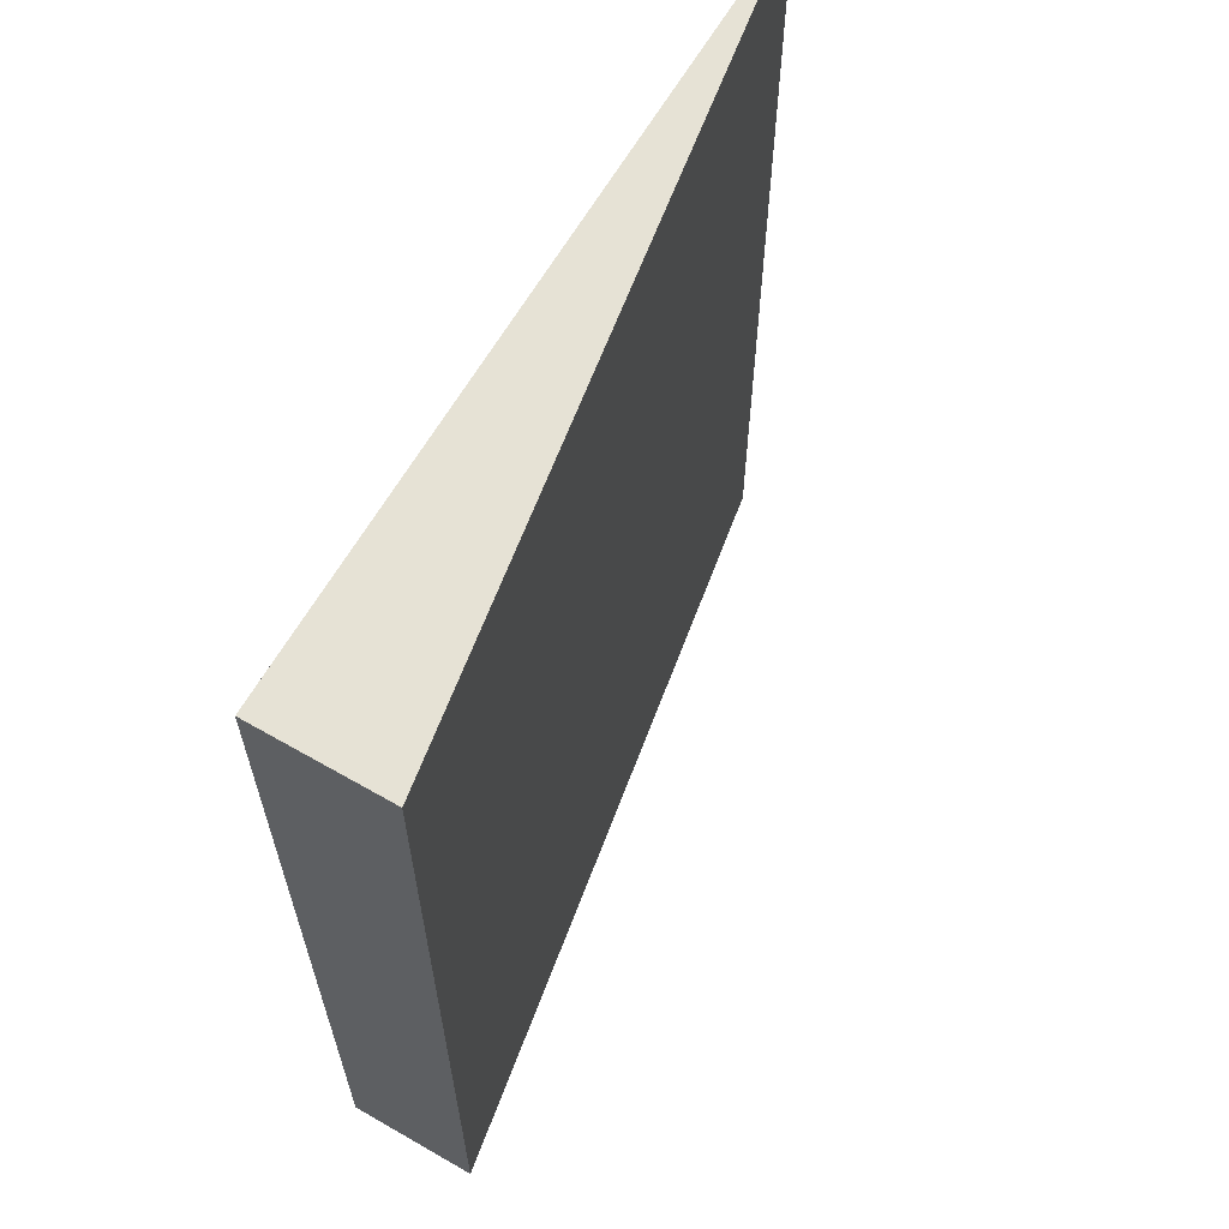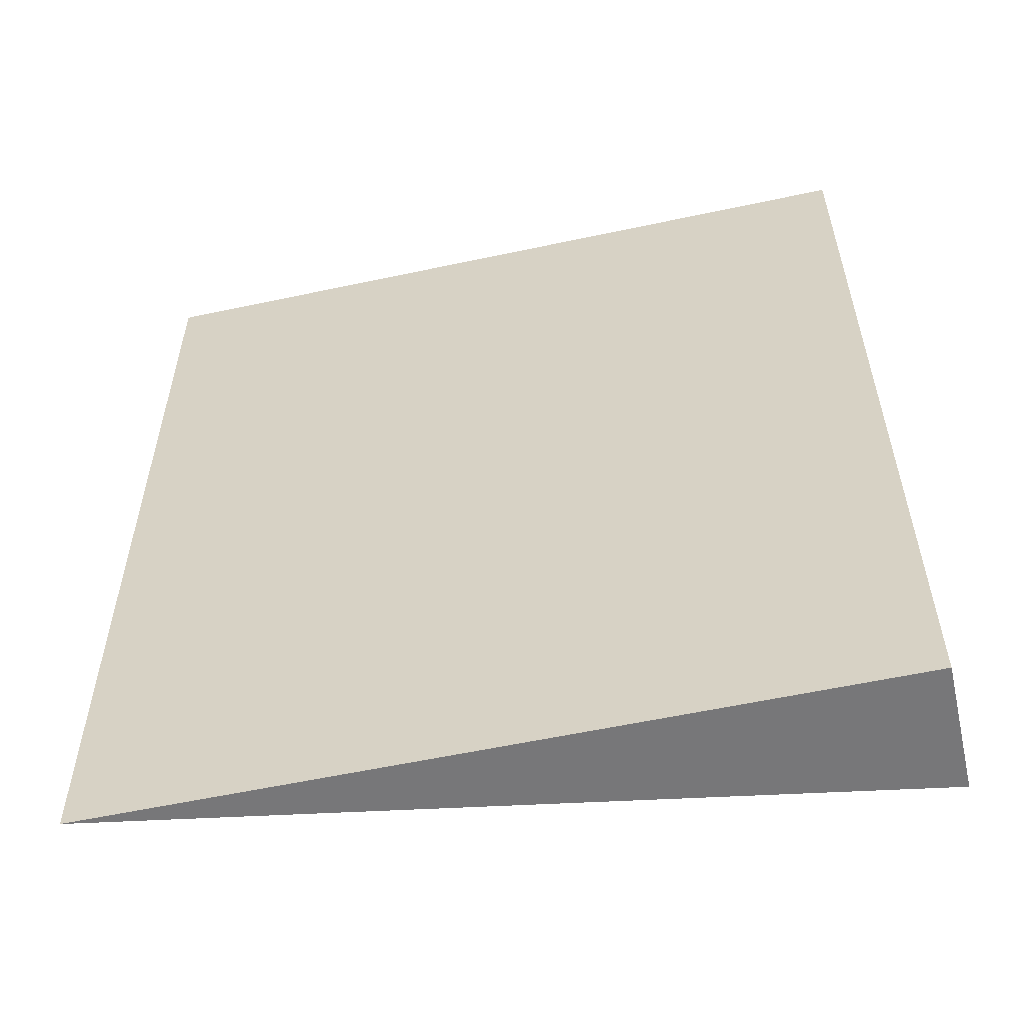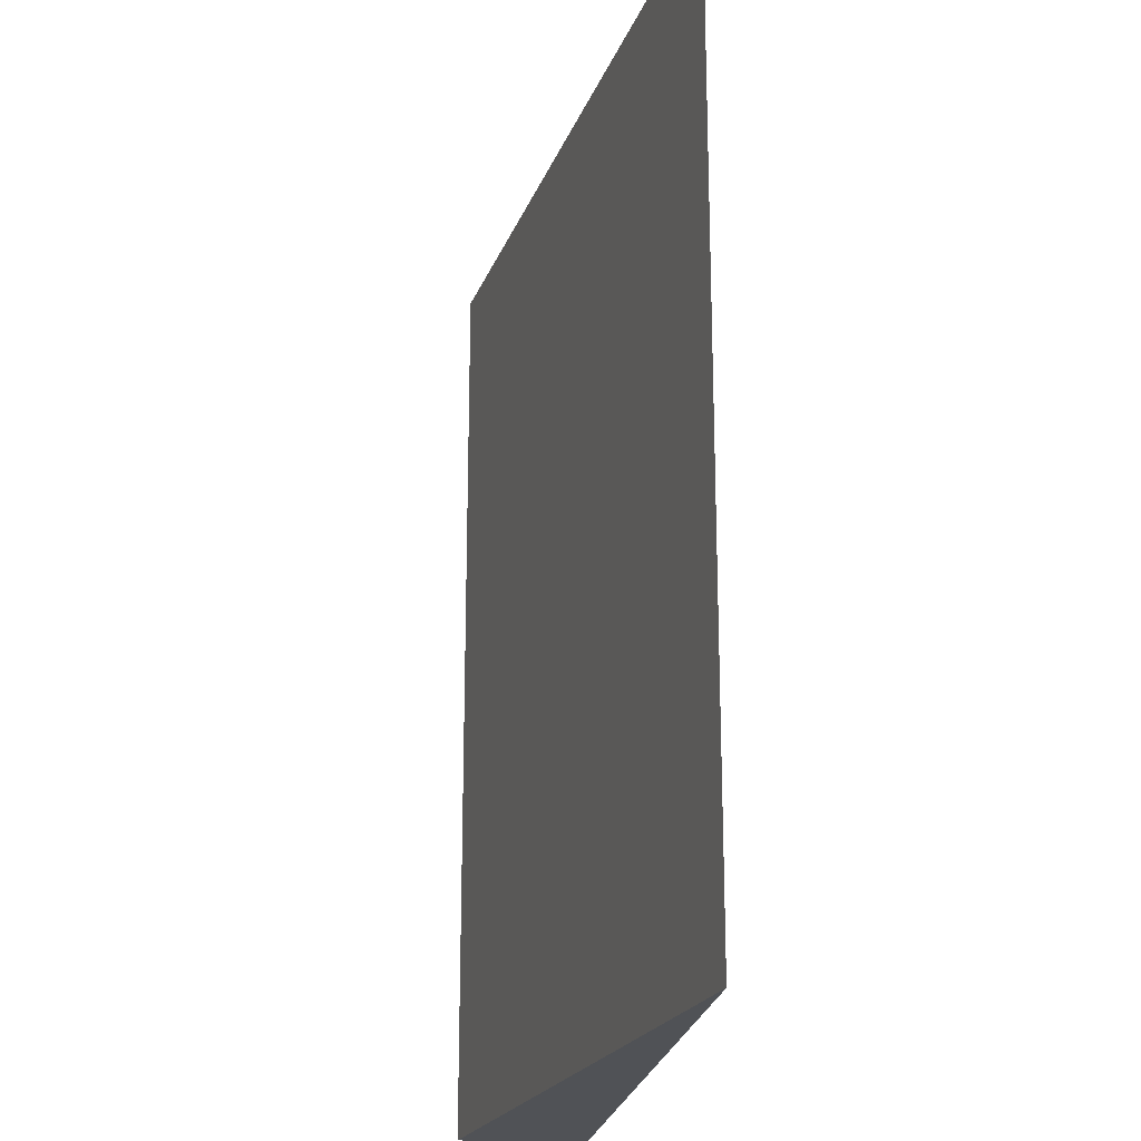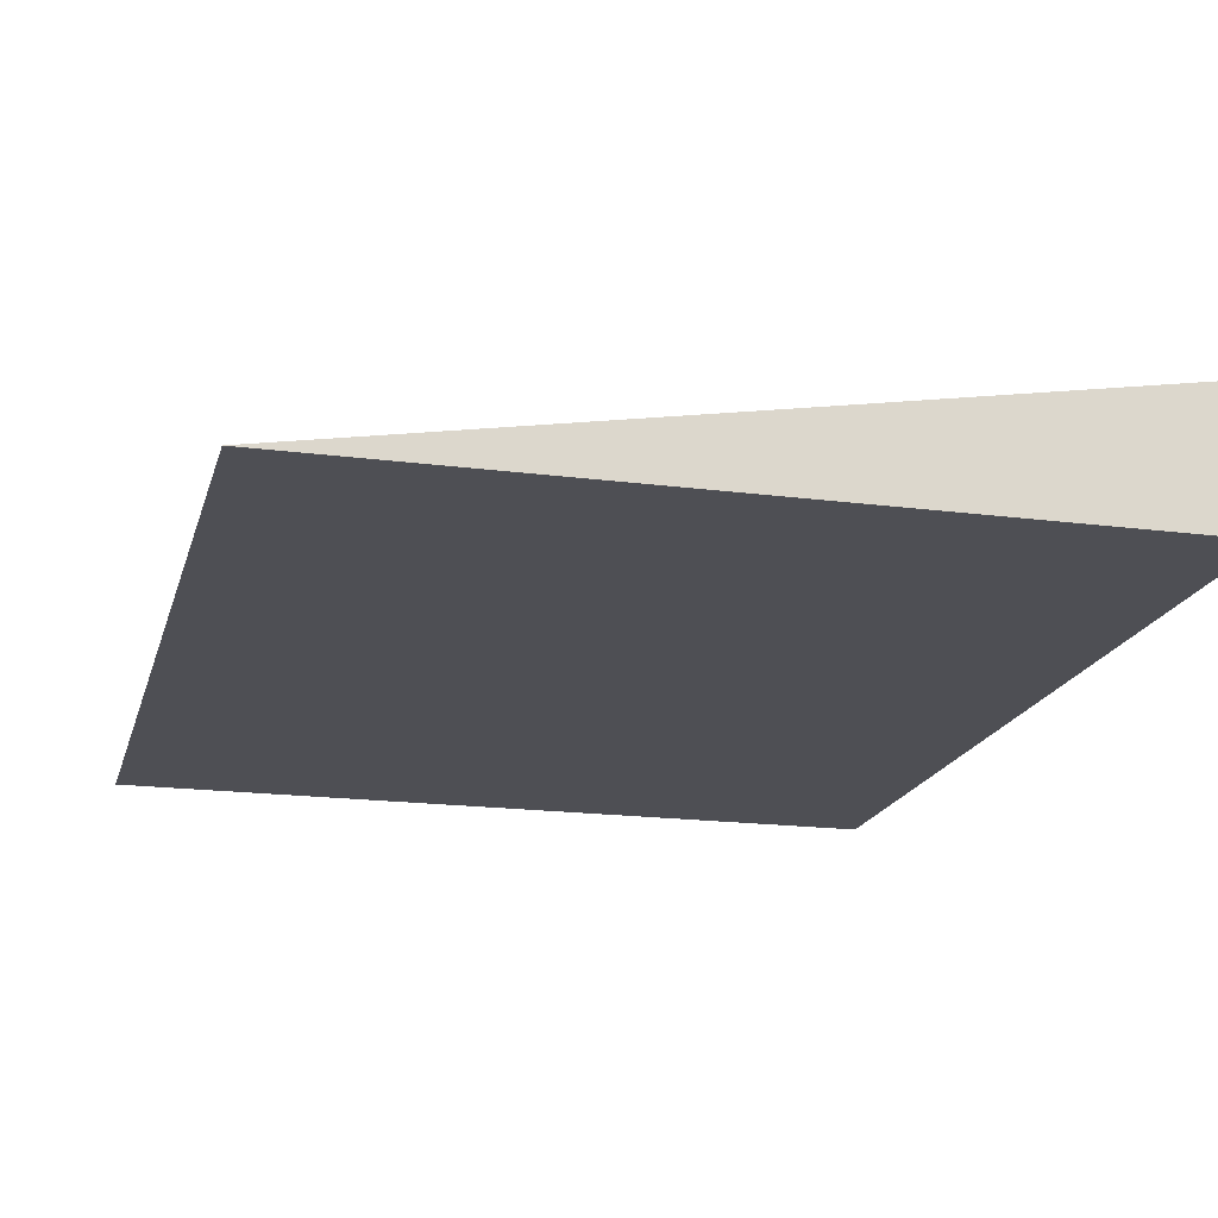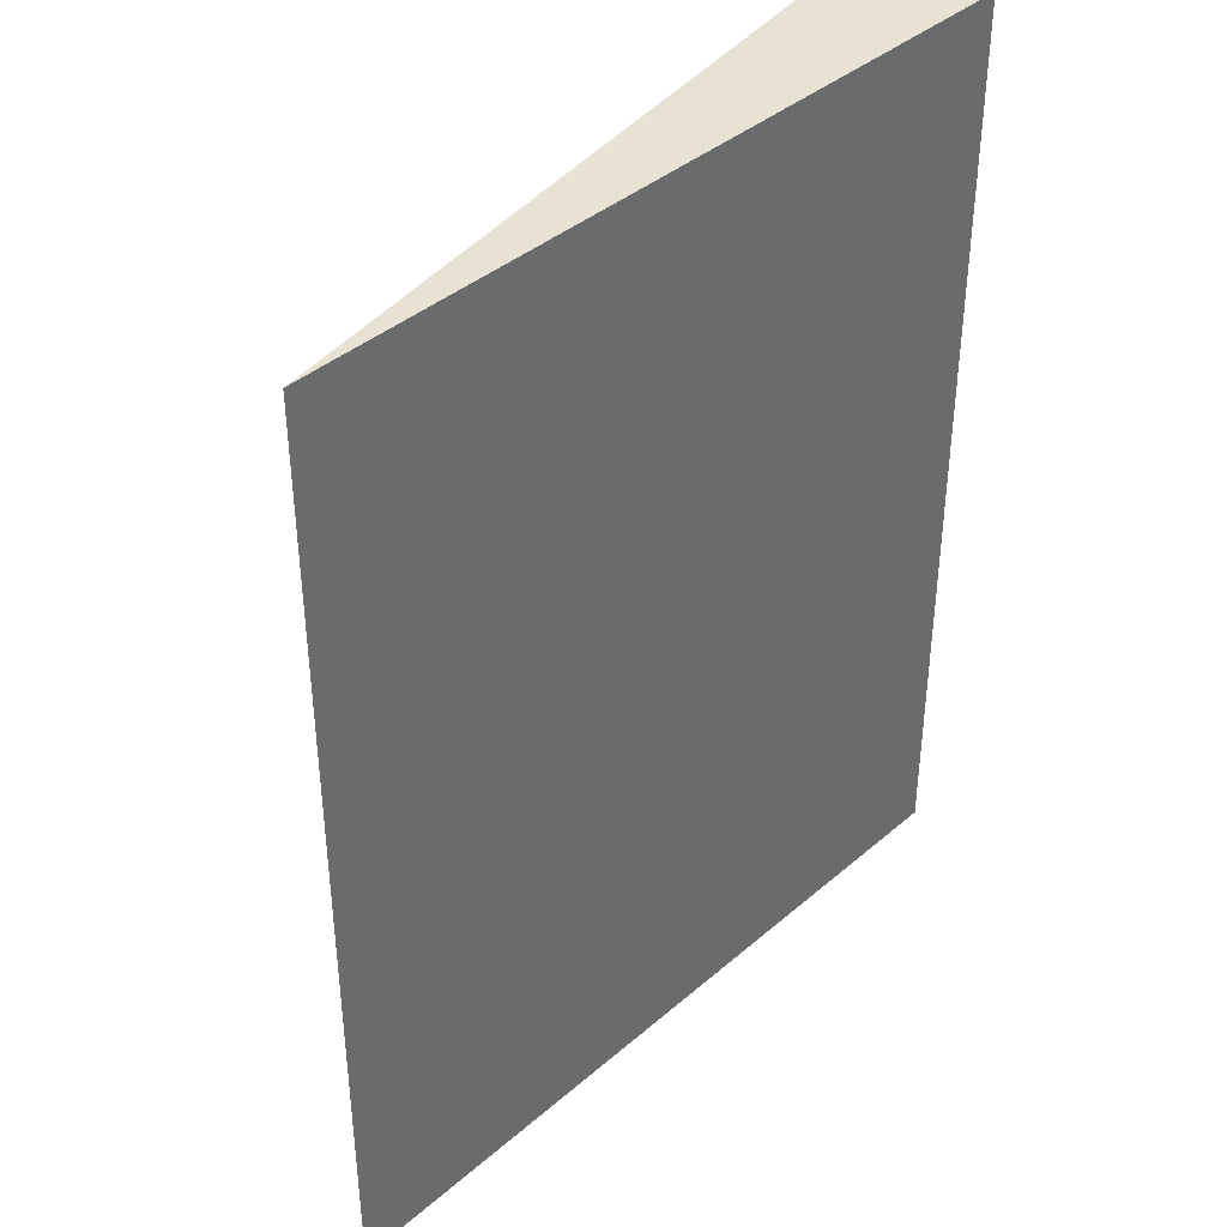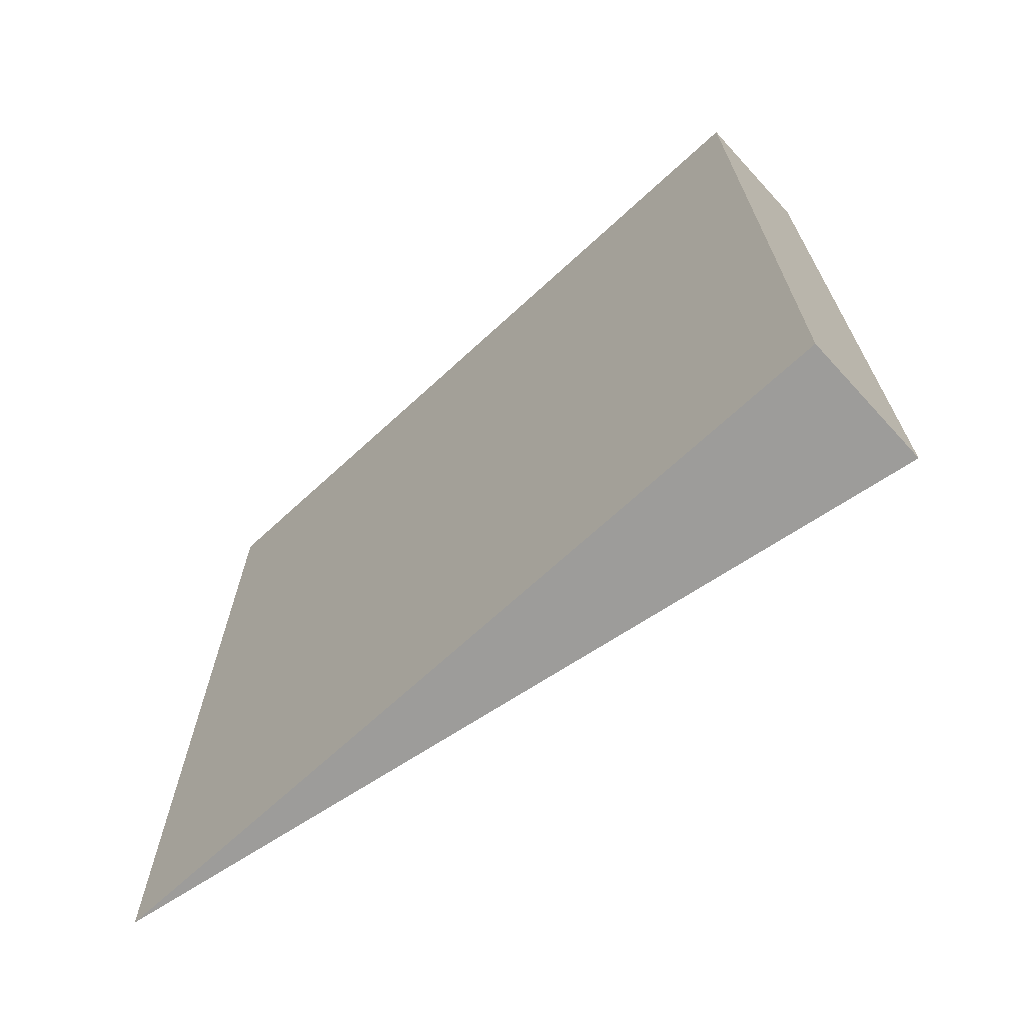
<metadata>
{"format":"obj","ext":"obj","renderer":"f3d","projection":"perspective","resolution":1024,"background":"white","views":[{"elev":64.0,"azim":120.1,"up":"+Z"},{"elev":-57.2,"azim":12.6,"up":"+Z"},{"elev":-20.9,"azim":-97.2,"up":"+Z"},{"elev":-18.3,"azim":-14.2,"up":"+Y"},{"elev":39.9,"azim":-46.6,"up":"+Z"},{"elev":-70.3,"azim":42.5,"up":"+Z"}]}
</metadata>
<code>
g COL_SmallSlope01_MO
v -3.003 -0.5033 3.627
v 3.008 0.5074 3.627
v 3.008 -0.5033 3.627
v 3.008 0.5074 -3.627
v -3.003 -0.5033 -3.627
v 3.008 -0.5033 -3.627
v -3.003 -0.5033 -3.627
v -3.003 -0.5033 3.627
v 3.008 -0.5033 -3.627
v 3.008 -0.5033 3.627
v 3.008 -0.5033 3.627
v 3.008 0.5074 3.627
v 3.008 -0.5033 -3.627
v 3.008 0.5074 -3.627
v 3.008 0.5074 -3.627
v 3.008 0.5074 3.627
v -3.003 -0.5033 -3.627
v -3.003 -0.5033 3.627
g COL_SmallSlope01_MO_0
f 3 2 1
f 6 5 4
f 9 8 7
f 9 10 8
f 13 12 11
f 13 14 12
f 17 16 15
f 17 18 16

</code>
